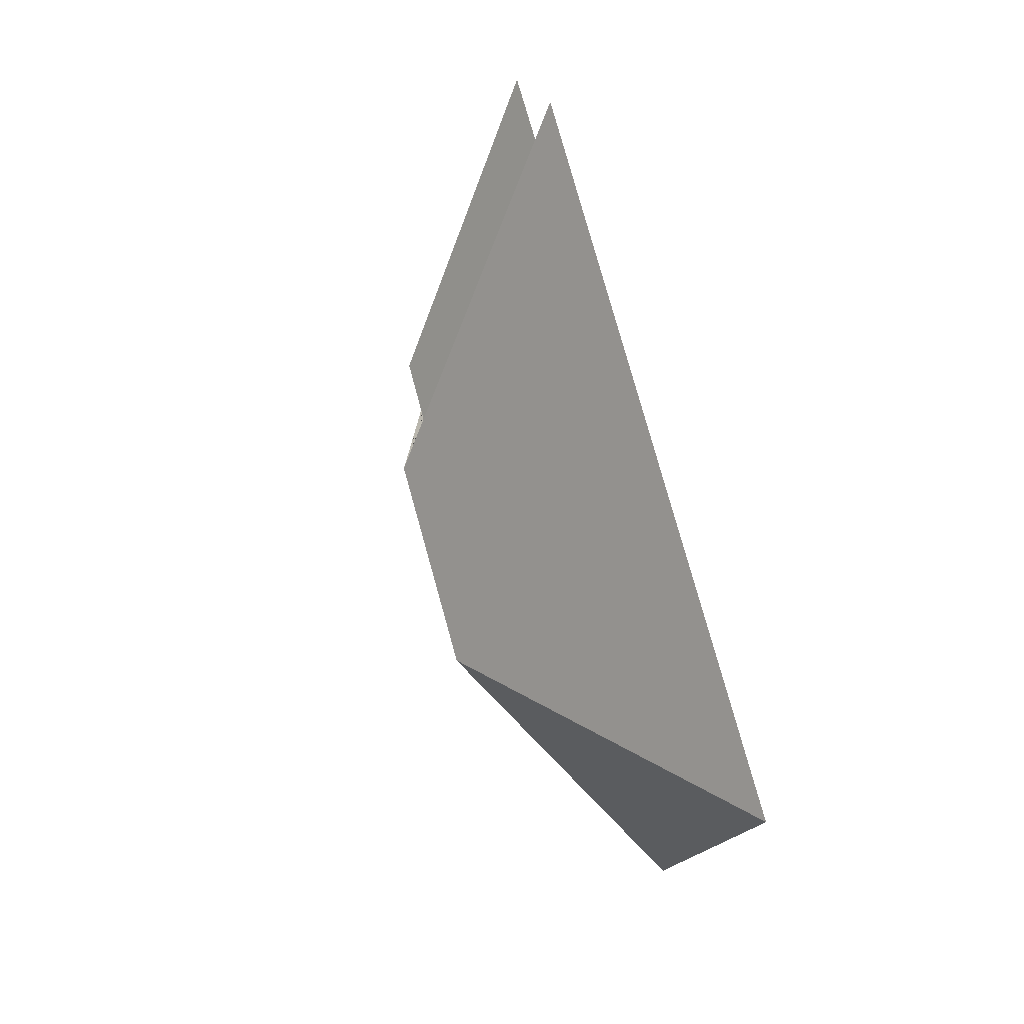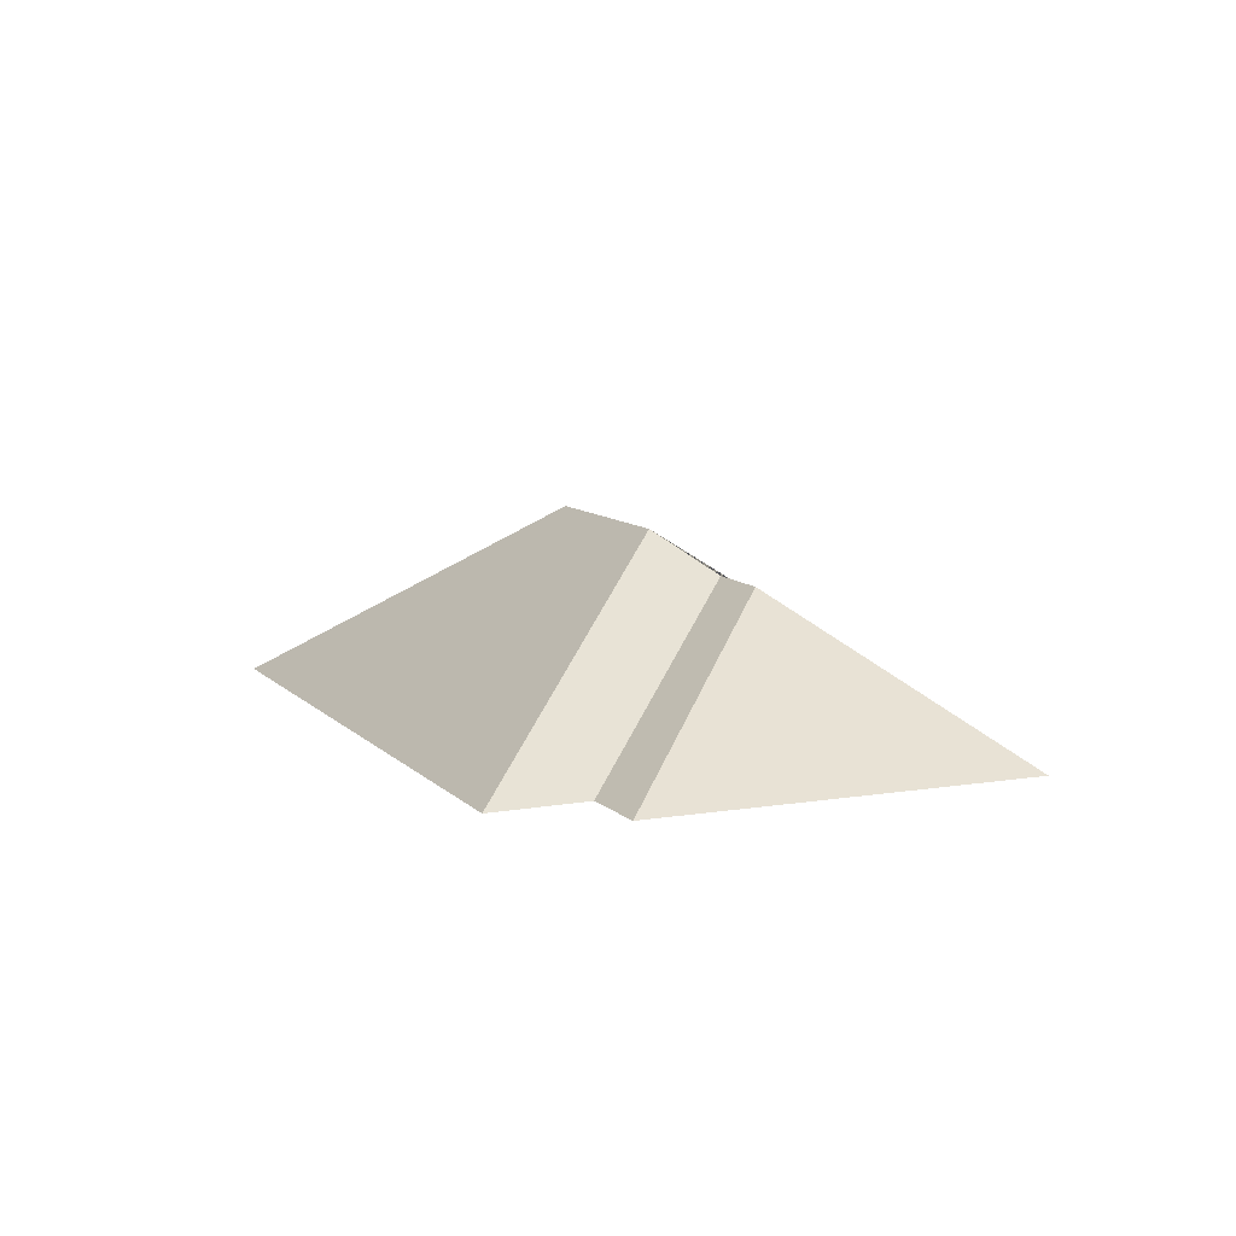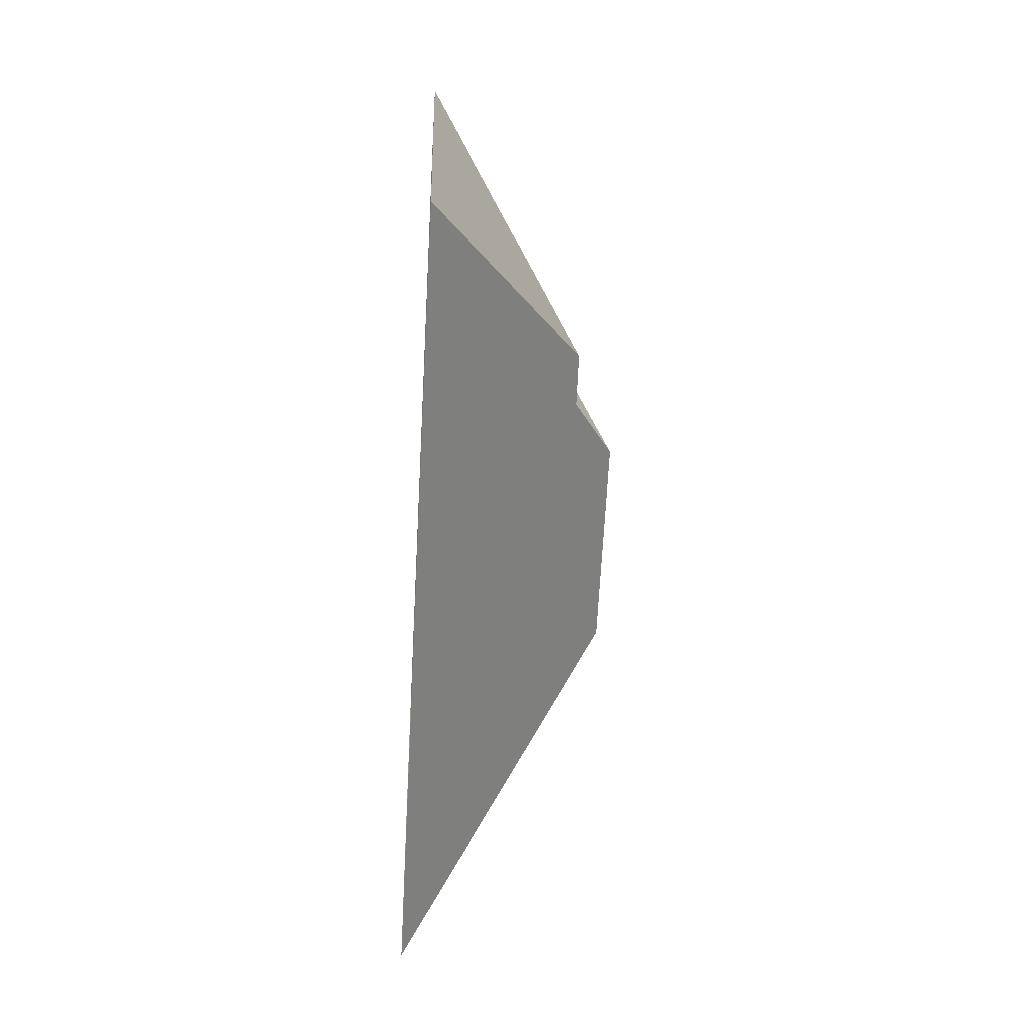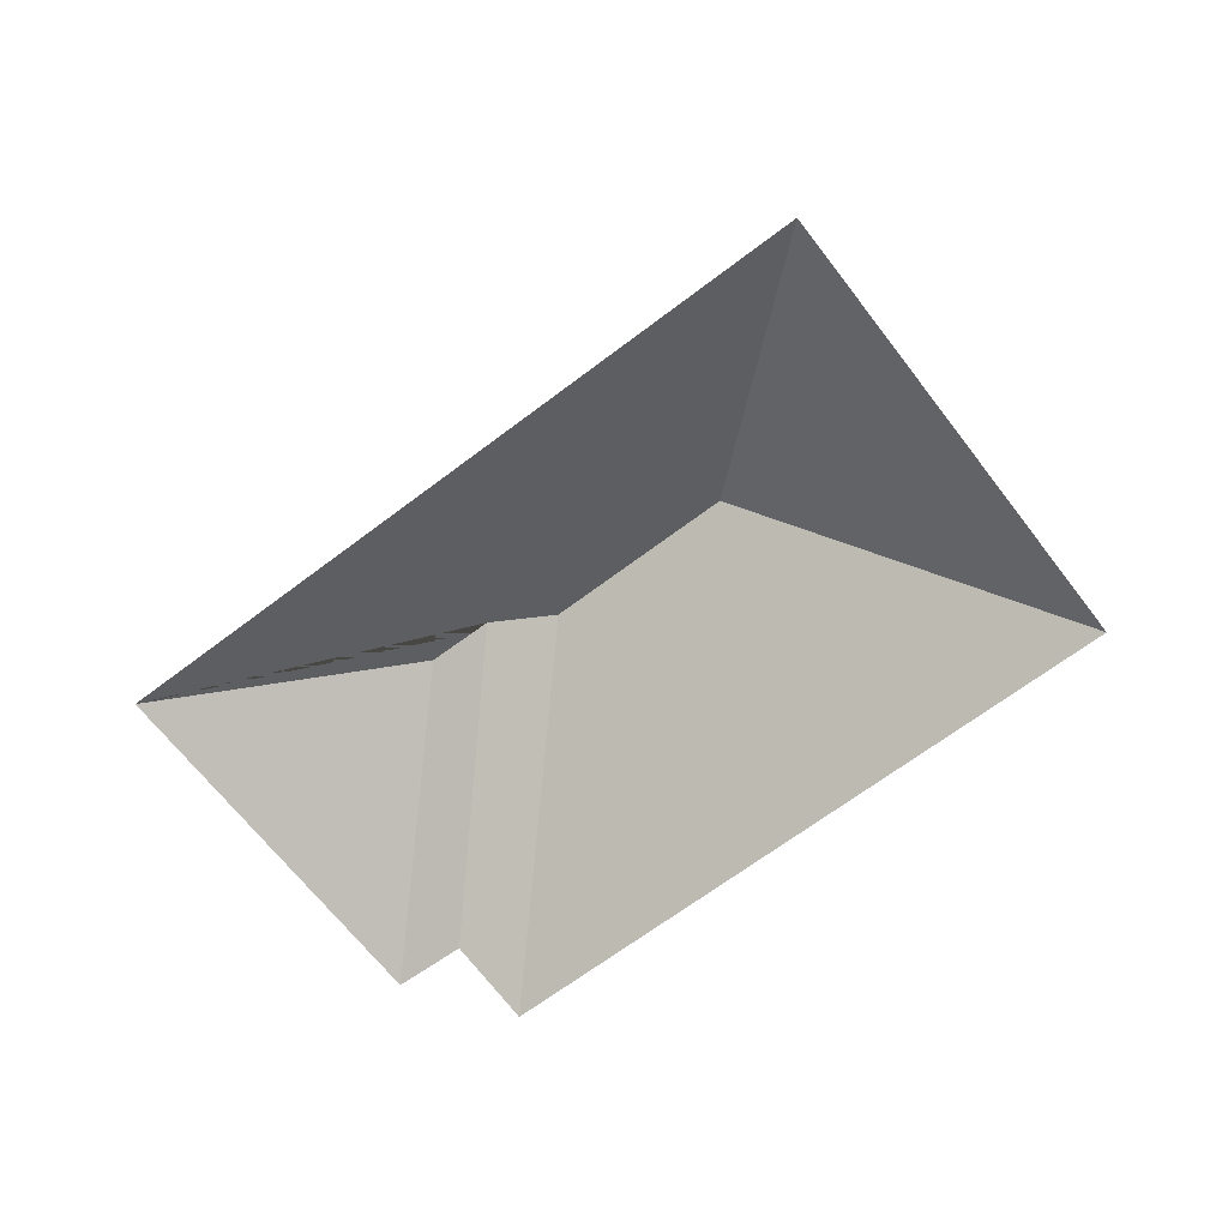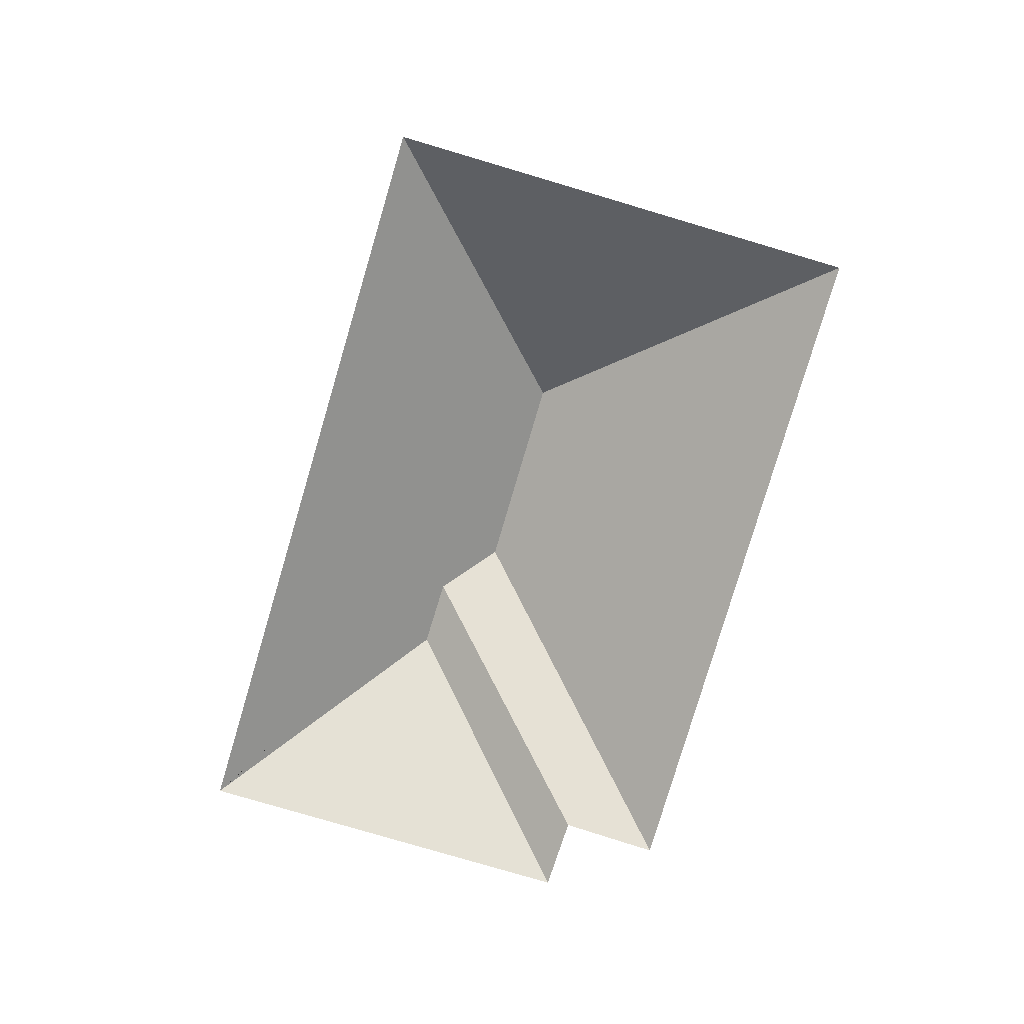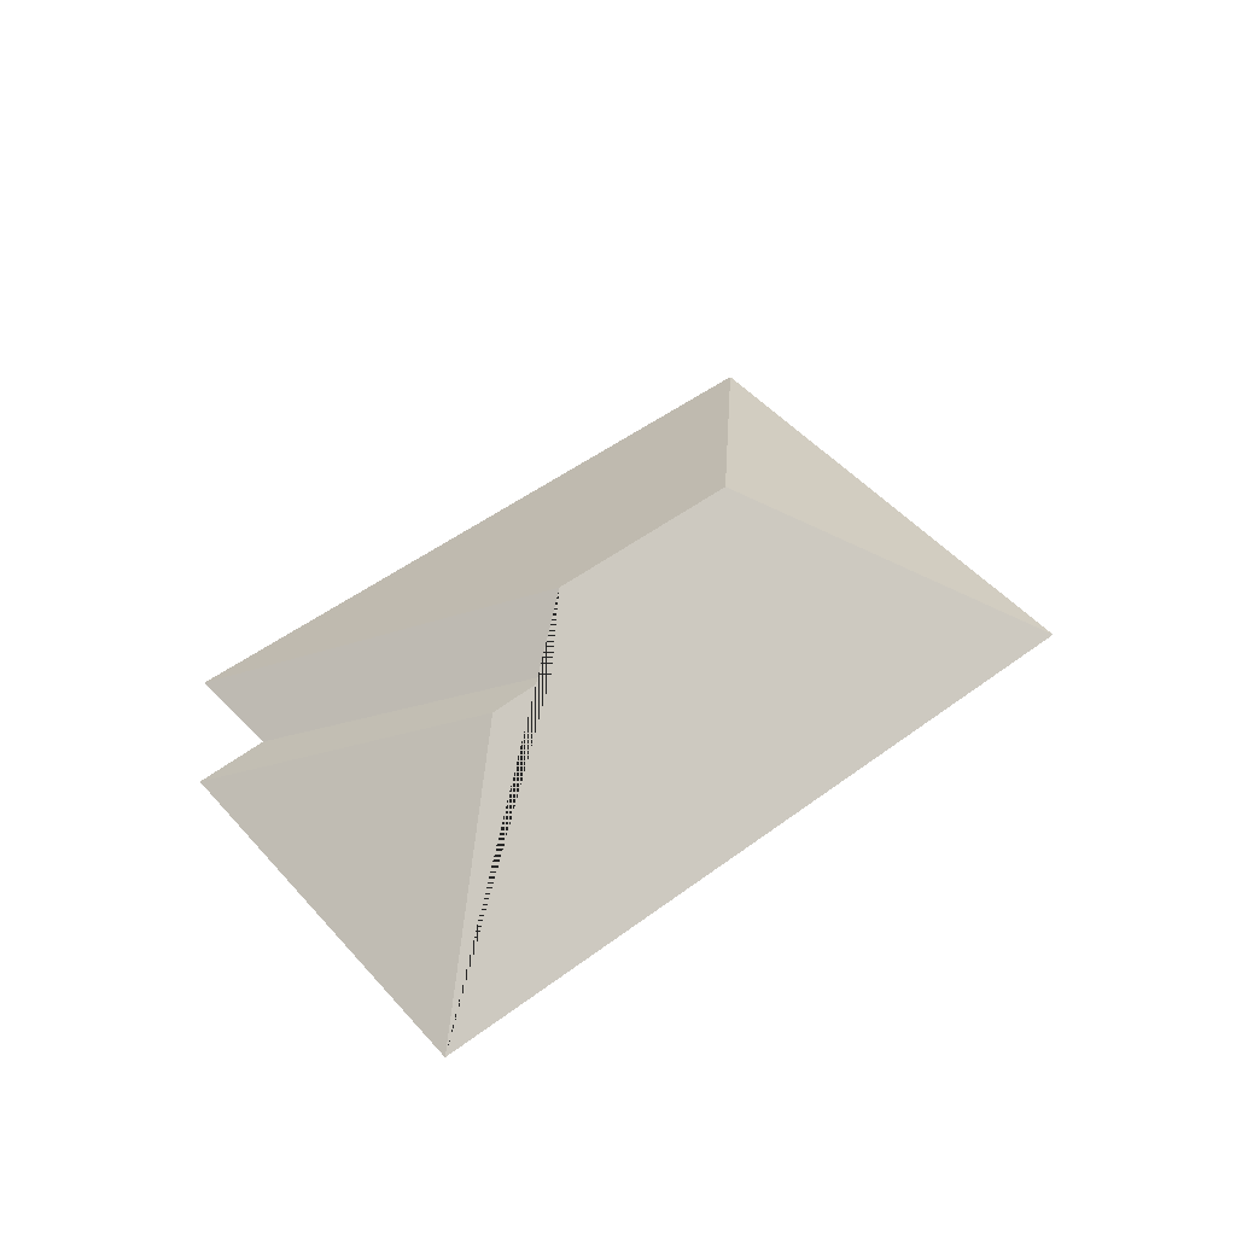
<metadata>
{"format":"obj","ext":"obj","renderer":"f3d","projection":"perspective","resolution":1024,"background":"white","views":[{"elev":53.2,"azim":-107.0,"up":"+Z"},{"elev":9.3,"azim":42.5,"up":"+Y"},{"elev":-42.1,"azim":86.7,"up":"+Z"},{"elev":-66.2,"azim":-166.3,"up":"+Y"},{"elev":-79.3,"azim":-130.2,"up":"+Y"},{"elev":48.8,"azim":116.7,"up":"+Y"}]}
</metadata>
<code>
o CG10_500_041072_0026_roof
v 351.2 75 -167.1
v 91.43 75 -281.3
v 256.3 129.7 -135.2
v 232.9 130 -145.1
v 208.5 145 -135.7
v 139.6 145 -165.9
v 292.8 75 -34.35
v 267.5 75 -44.57
v 253.7 75 -10.57
v 17.92 75 -114.1
v 351.2 0 -167.1
v 91.43 0 -281.3
v 17.92 0 -114.1
v 253.7 0 -10.57
v 267.5 0 -44.57
v 292.8 0 -34.35
f 10 9 5 6
f 5 9 8 4
f 4 8 7 3
f 3 7 1
f 1 3 4 5 6 2
f 10 6 2

</code>
